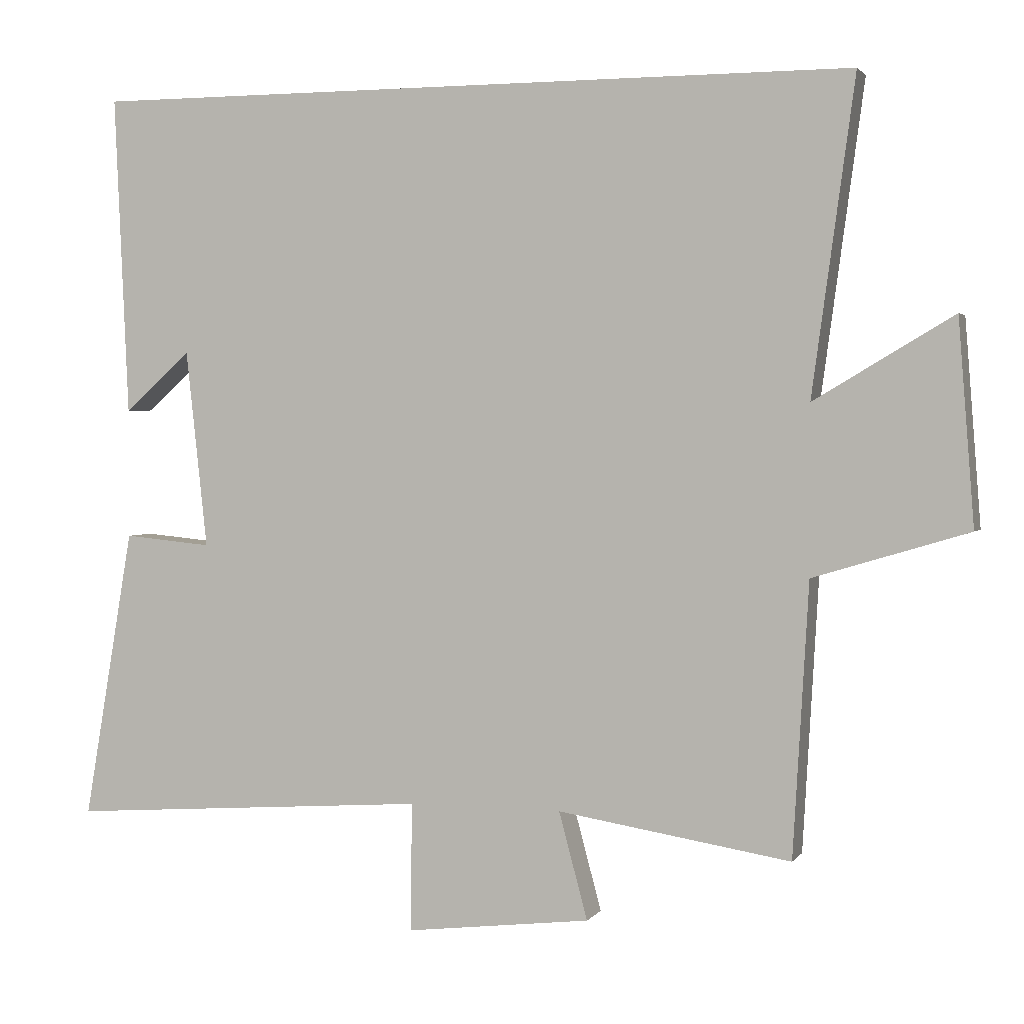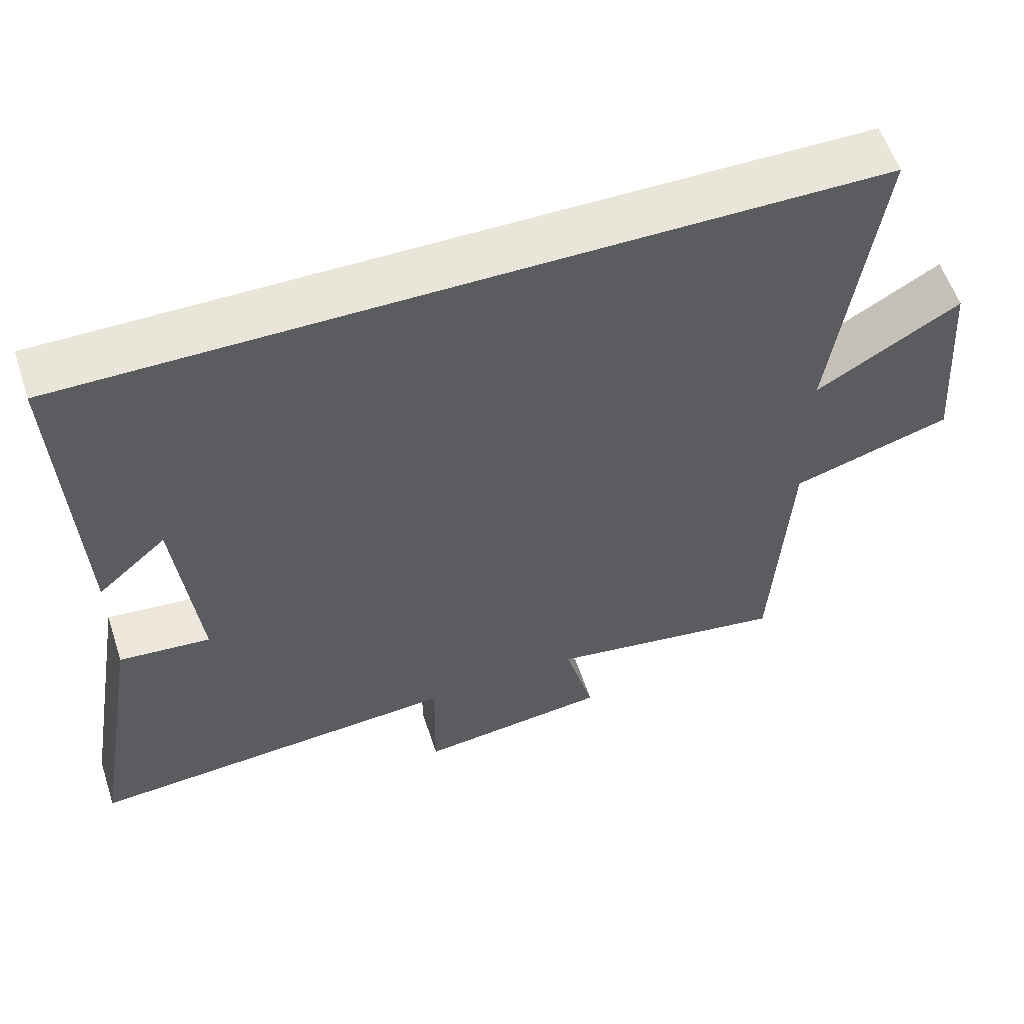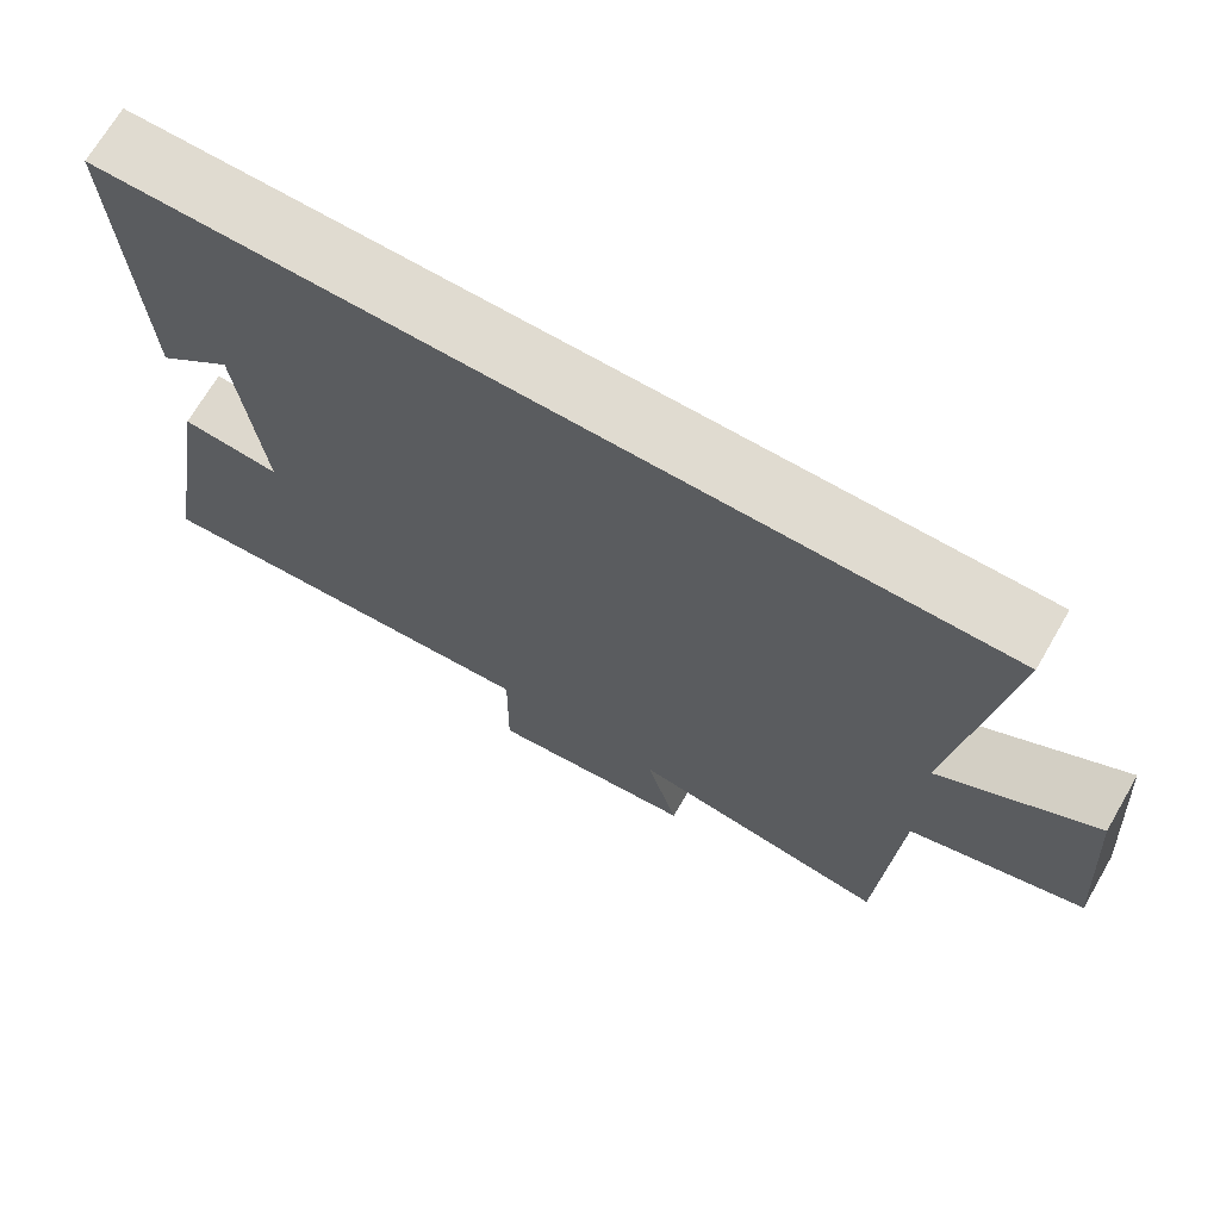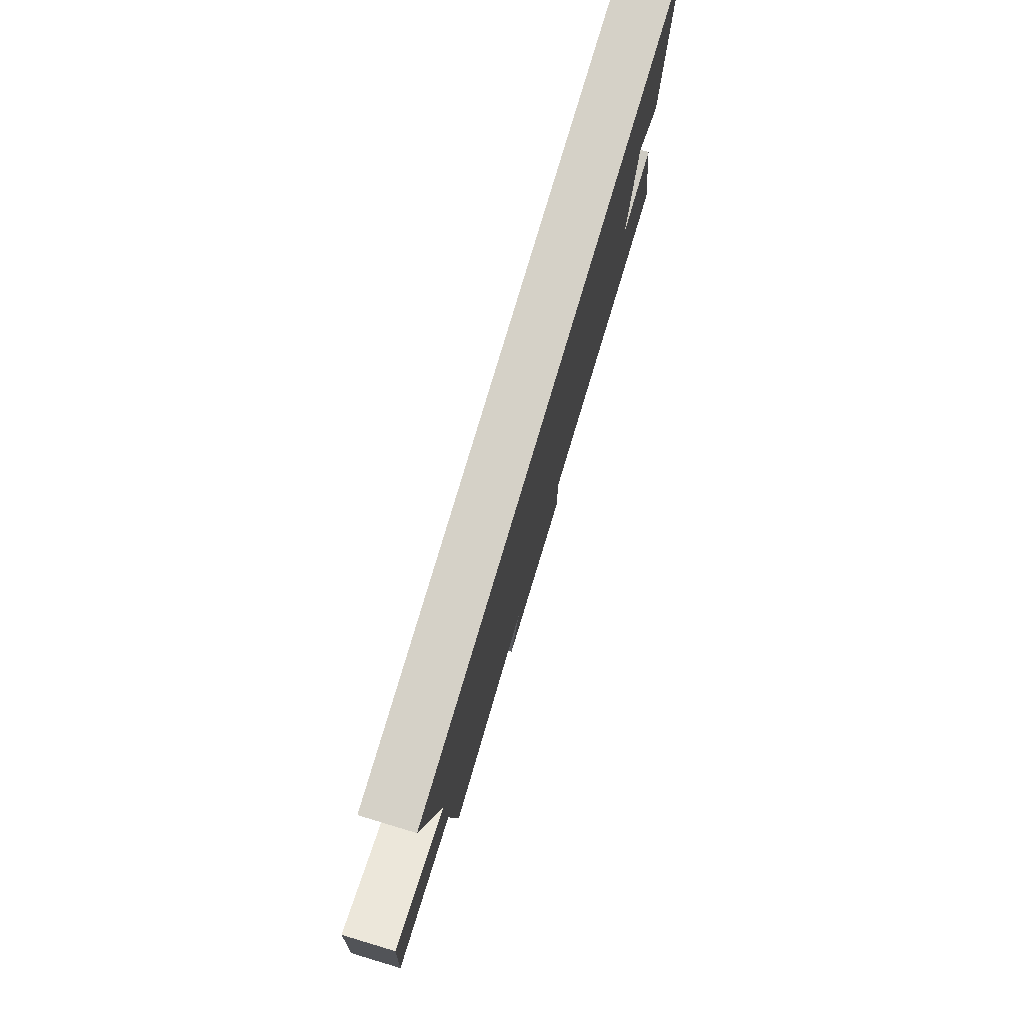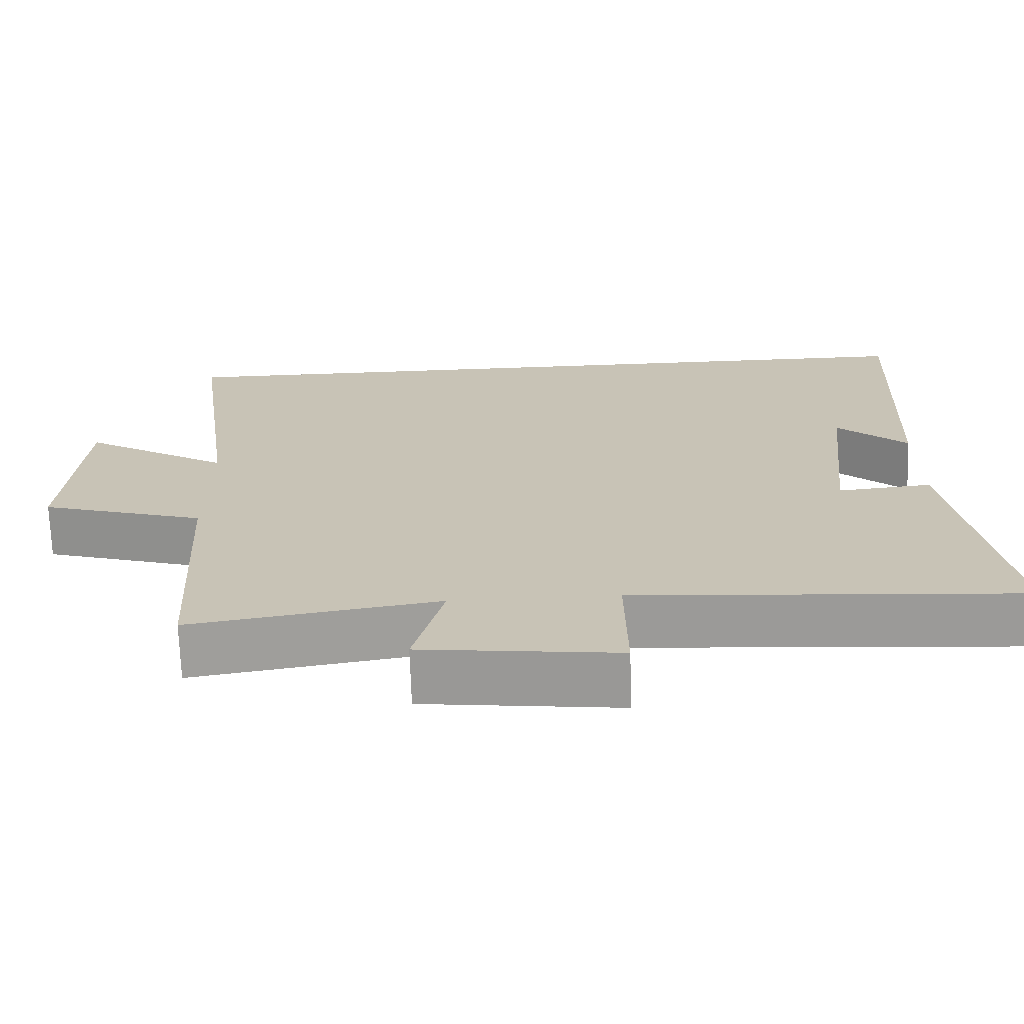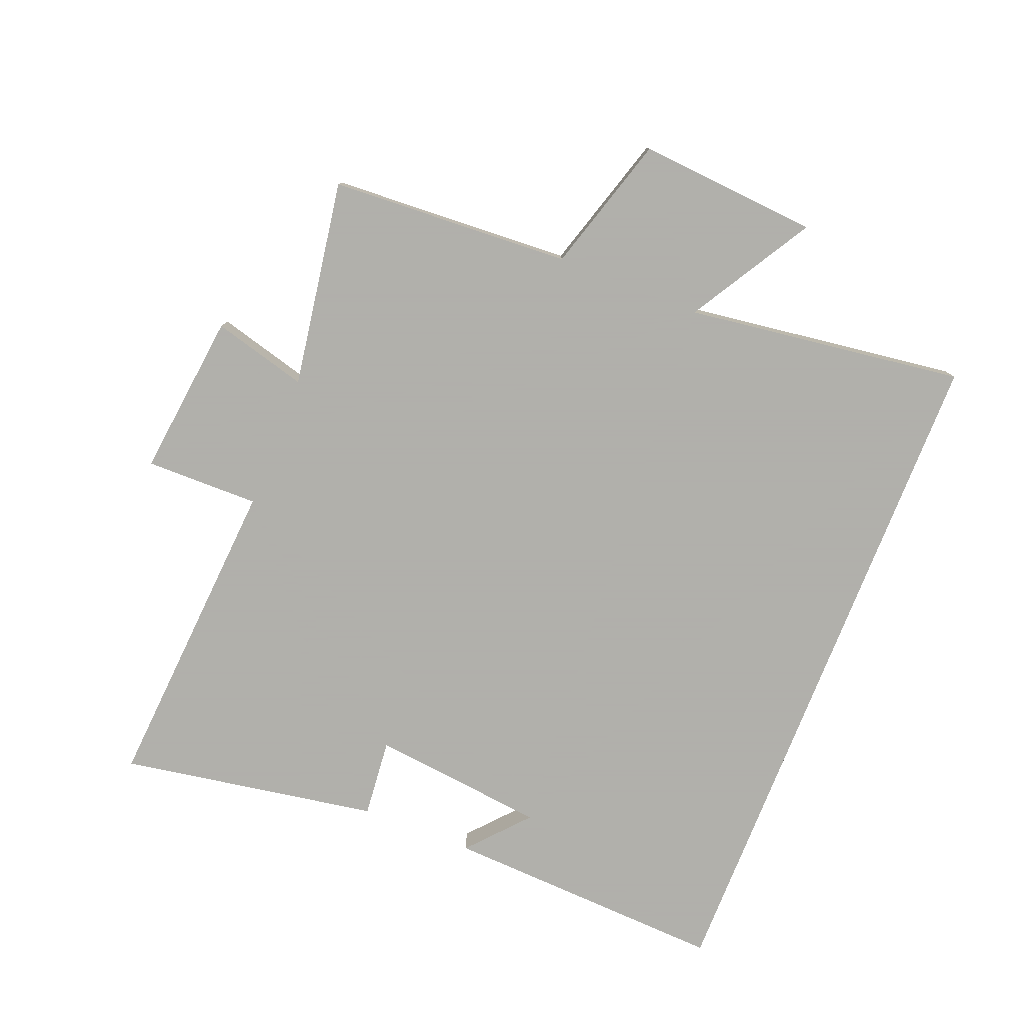
<metadata>
{"format":"obj","ext":"obj","renderer":"f3d","projection":"perspective","resolution":1024,"background":"white","views":[{"elev":2.0,"azim":-162.2,"up":"+Z"},{"elev":57.7,"azim":161.7,"up":"+Z"},{"elev":70.0,"azim":-149.8,"up":"+Z"},{"elev":79.4,"azim":-73.3,"up":"+Z"},{"elev":-70.1,"azim":1.9,"up":"+Z"},{"elev":-78.4,"azim":-111.7,"up":"+Y"}]}
</metadata>
<code>
v 0.569 0.07 -0.535
v 0.063 0.07 -0.5
v 0.065 0.07 -0.679
v -0.193 0.07 -0.649
v -0.153 0.07 -0.5
v -0.478 0.07 -0.552
v -0.5 0.07 -0.172
v -0.716 0.07 -0.107
v -0.694 0.07 0.177
v -0.5 0.07 0.062
v -0.56 0.07 0.5
v 0.52 0.07 0.5
v 0.5 0.07 0.053
v 0.407 0.07 0.135
v 0.377 0.07 -0.141
v 0.5 0.07 -0.129
v 0.569 0 -0.535
v 0.063 0 -0.5
v 0.065 0 -0.679
v -0.193 0 -0.649
v -0.153 0 -0.5
v -0.478 0 -0.552
v -0.5 0 -0.172
v -0.716 0 -0.107
v -0.694 0 0.177
v -0.5 0 0.062
v -0.56 0 0.5
v 0.52 0 0.5
v 0.5 0 0.053
v 0.407 0 0.135
v 0.377 0 -0.141
v 0.5 0 -0.129
f 15 16 1 2
f 14 15 2
f 12 13 14
f 10 11 12 14
f 10 14 2
f 7 8 9 10
f 5 6 7 10
f 5 10 2 3
f 3 4 5
f 18 17 32 31
f 18 31 30
f 30 29 28
f 30 28 27 26
f 18 30 26
f 26 25 24 23
f 26 23 22 21
f 19 18 26 21
f 21 20 19
f 1 17 18 2
f 2 18 19 3
f 3 19 20 4
f 4 20 21 5
f 5 21 22 6
f 6 22 23 7
f 7 23 24 8
f 8 24 25 9
f 9 25 26 10
f 10 26 27 11
f 11 27 28 12
f 12 28 29 13
f 13 29 30 14
f 14 30 31 15
f 15 31 32 16
f 16 32 17 1

</code>
